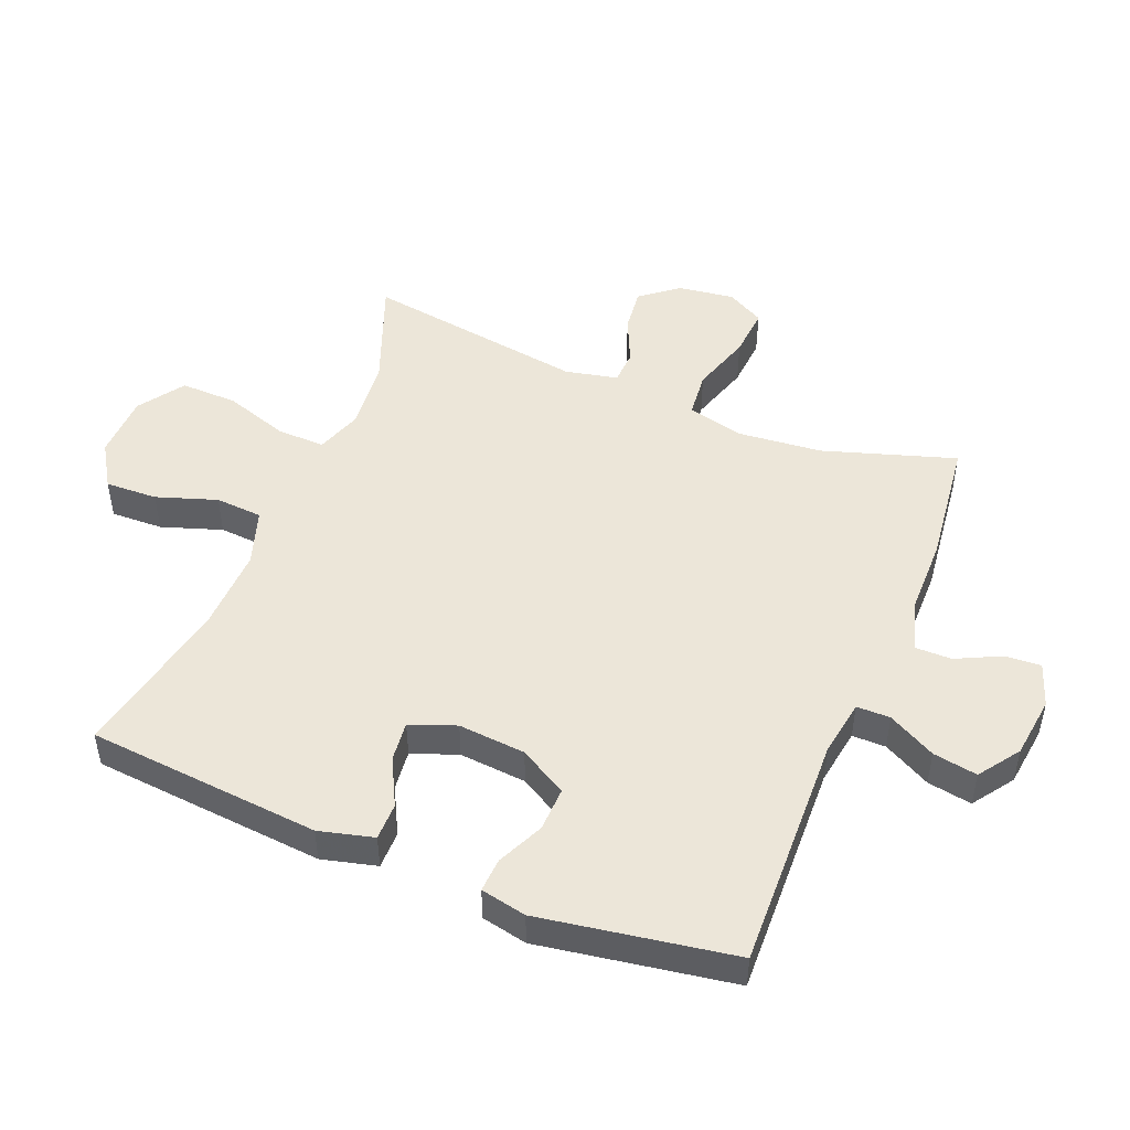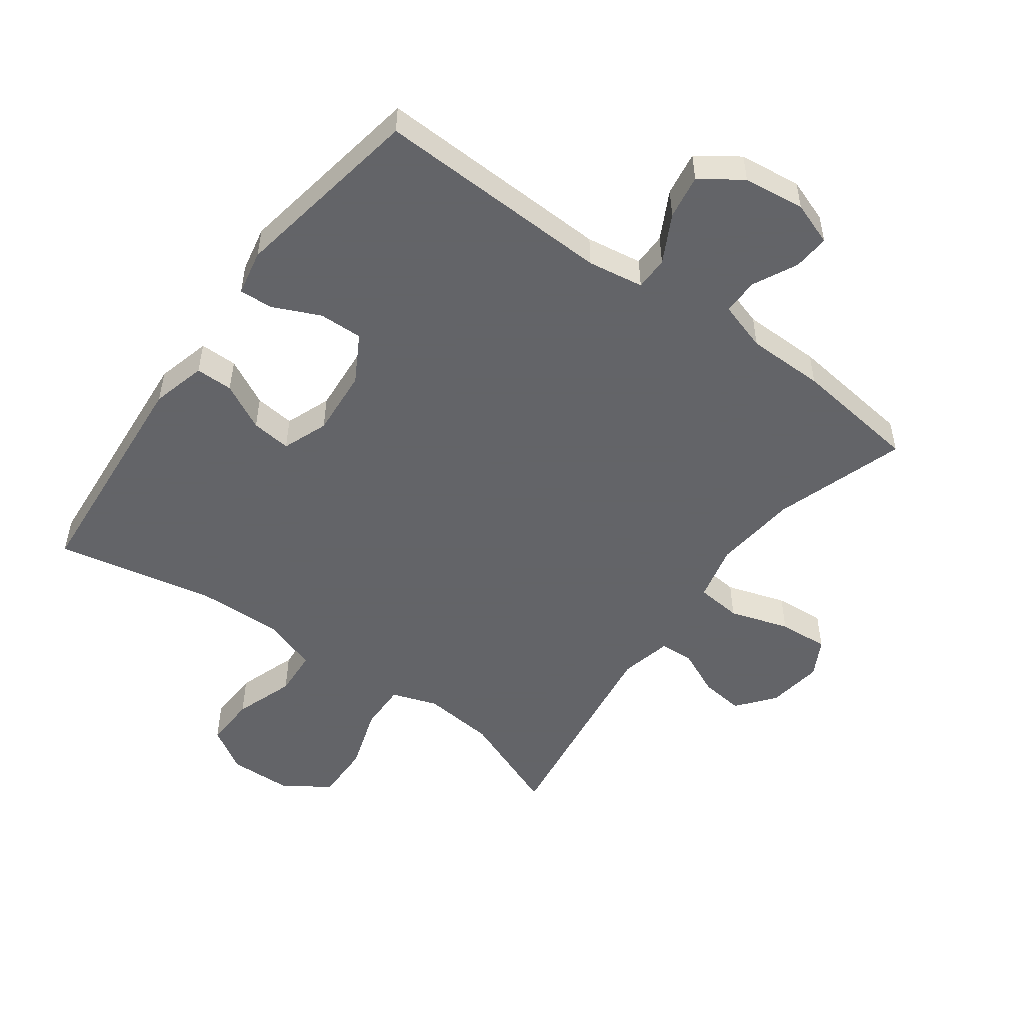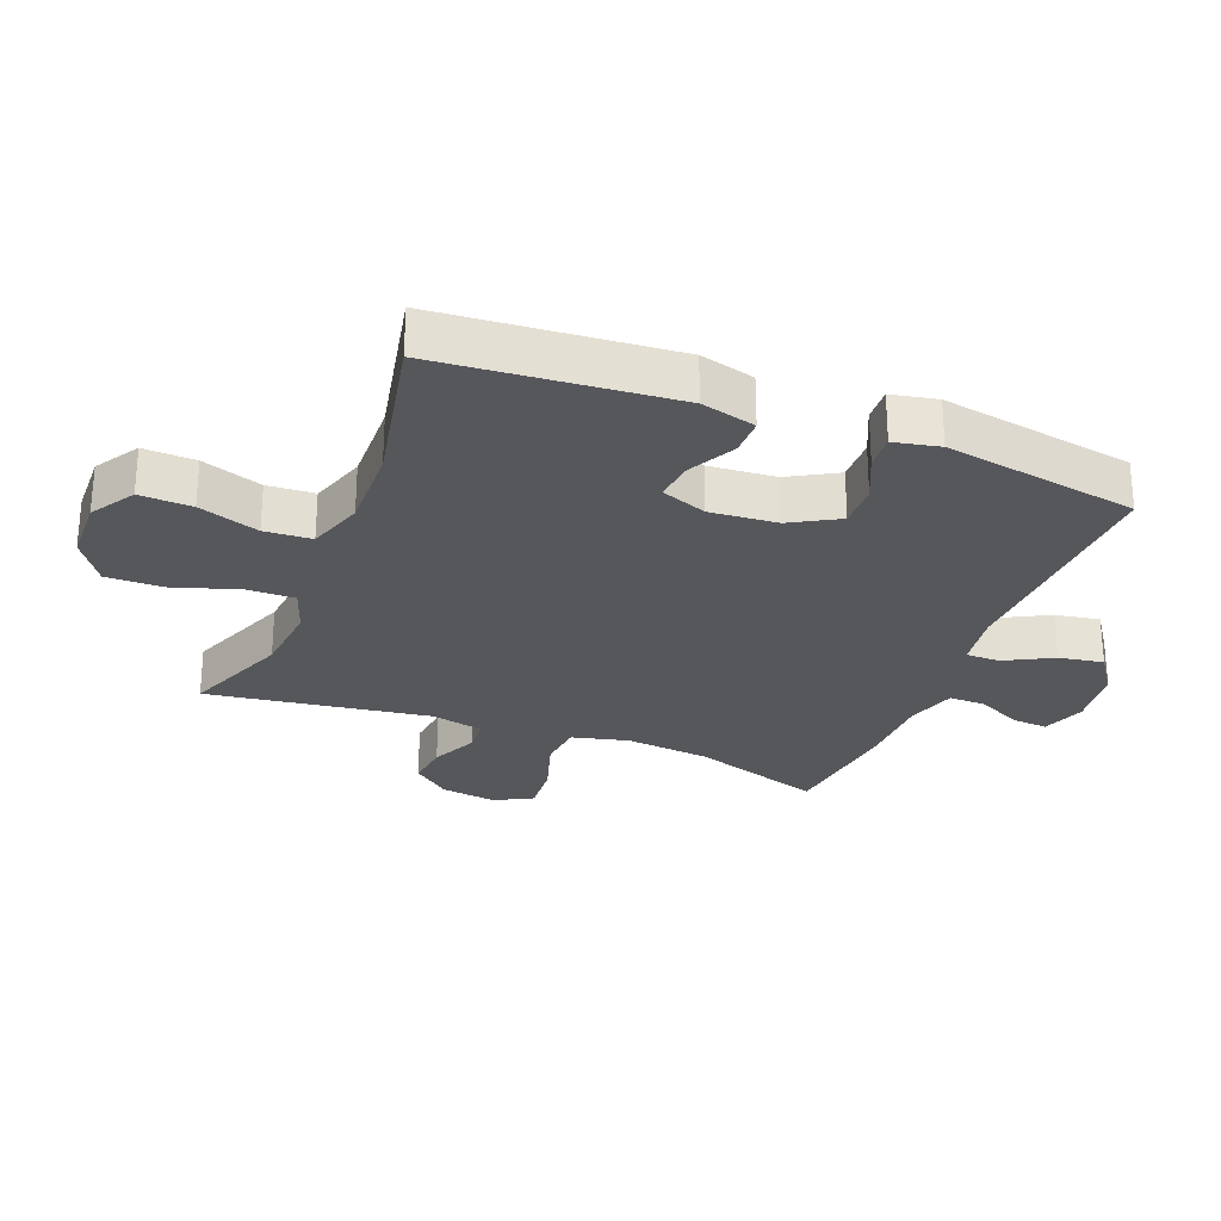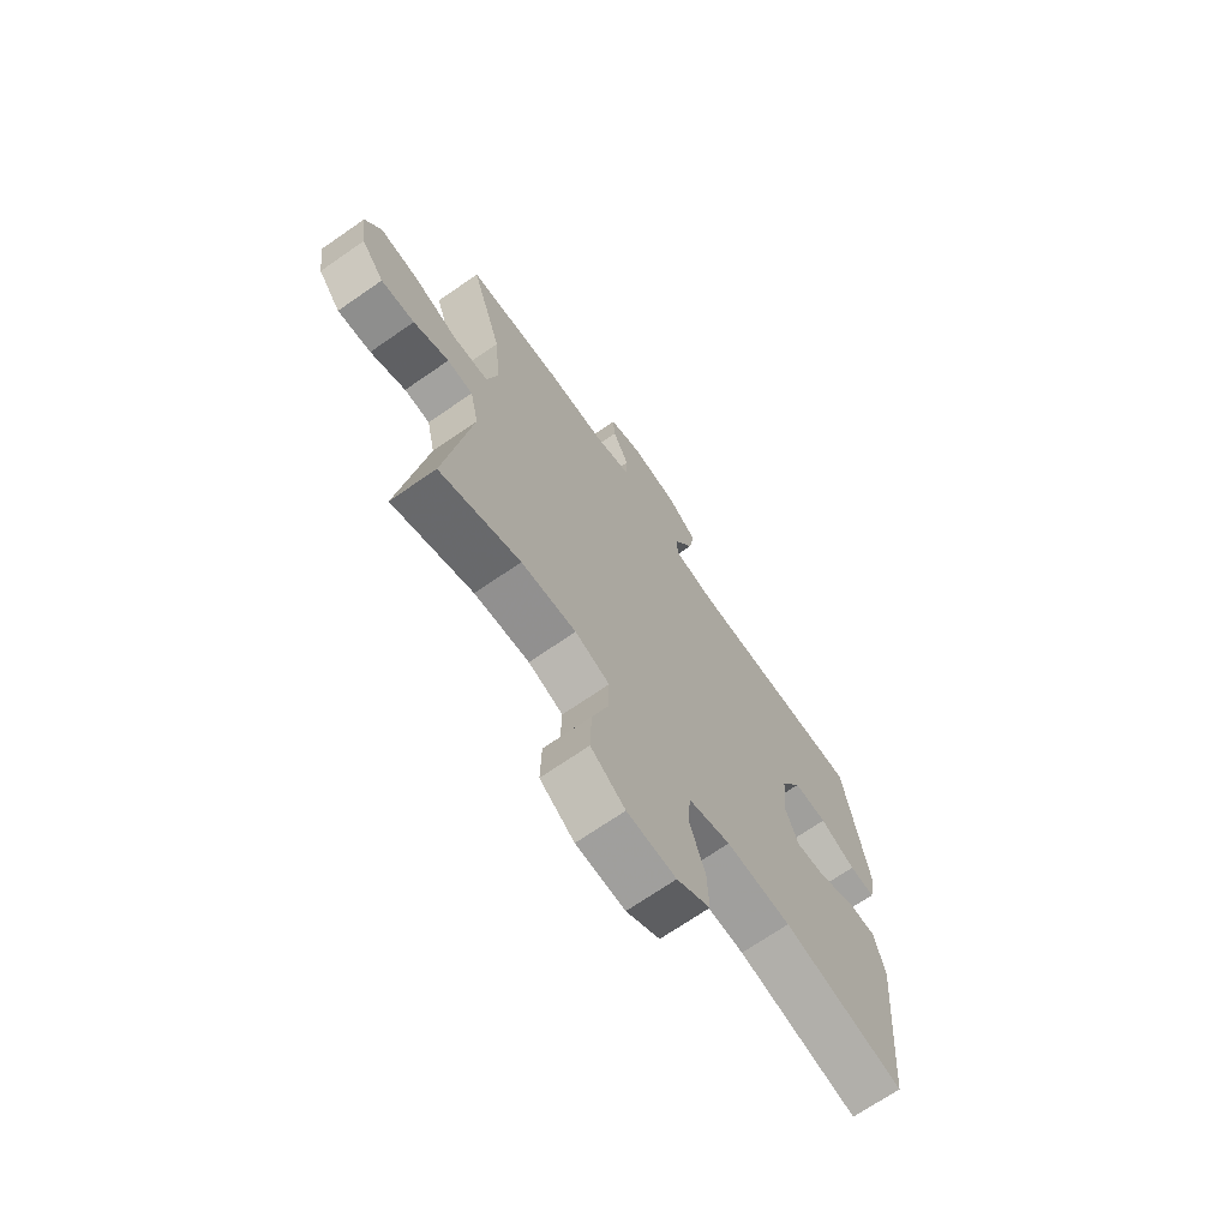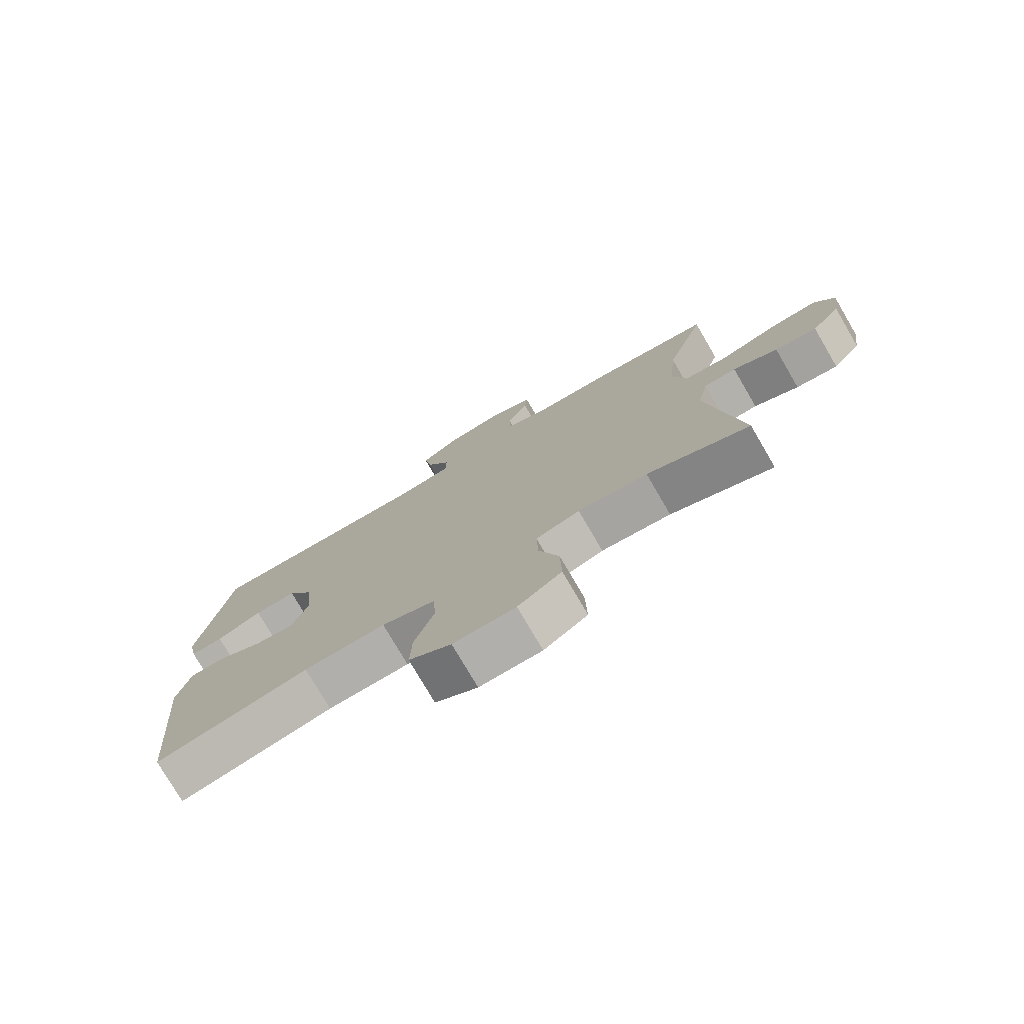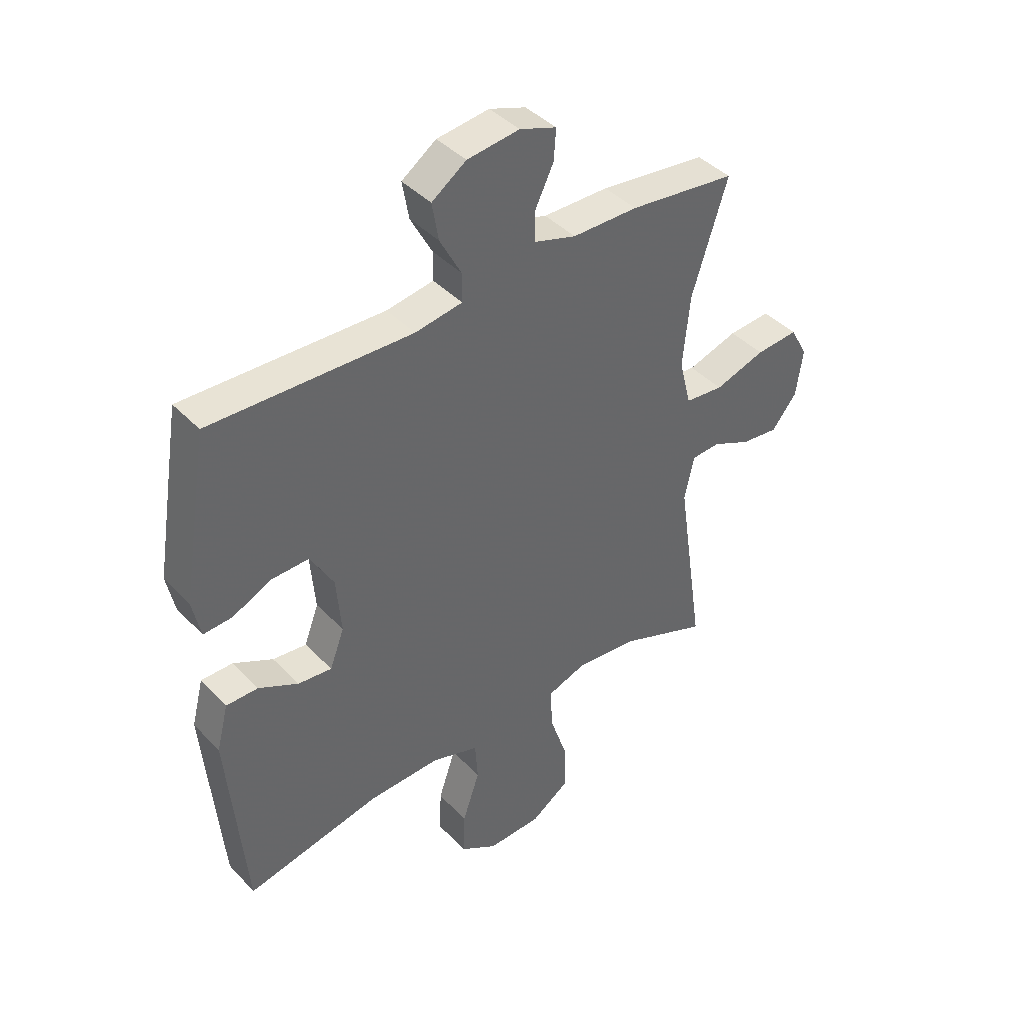
<metadata>
{"format":"obj","ext":"obj","renderer":"f3d","projection":"perspective","resolution":1024,"background":"white","views":[{"elev":48.8,"azim":-67.9,"up":"+Y"},{"elev":-51.3,"azim":-36.3,"up":"+Y"},{"elev":-27.2,"azim":-111.6,"up":"+Y"},{"elev":-70.0,"azim":124.7,"up":"+Z"},{"elev":-77.1,"azim":30.3,"up":"+Z"},{"elev":41.6,"azim":-39.1,"up":"+Z"}]}
</metadata>
<code>
v 0.5 0.07 0.5
v 0.434 0.07 0.293
v 0.421 0.07 0.16
v 0.443 0.07 0.071
v 0.515 0.07 0.064
v 0.609 0.07 0.094
v 0.688 0.07 0.1
v 0.72 0.07 0.041
v 0.708 0.07 -0.047
v 0.661 0.07 -0.106
v 0.592 0.07 -0.098
v 0.519 0.07 -0.065
v 0.466 0.07 -0.068
v 0.448 0.07 -0.15
v 0.5 0.07 -0.5
v 0.333 0.07 -0.435
v 0.219 0.07 -0.424
v 0.147 0.07 -0.449
v 0.149 0.07 -0.525
v 0.182 0.07 -0.625
v 0.184 0.07 -0.715
v 0.113 0.07 -0.764
v 0.012 0.07 -0.767
v -0.057 0.07 -0.724
v -0.054 0.07 -0.642
v -0.022 0.07 -0.547
v -0.027 0.07 -0.473
v -0.115 0.07 -0.444
v -0.249 0.07 -0.448
v -0.5 0.07 -0.5
v -0.532 0.07 -0.132
v -0.51 0.07 -0.046
v -0.451 0.07 -0.046
v -0.377 0.07 -0.084
v -0.314 0.07 -0.091
v -0.287 0.07 -0.019
v -0.296 0.07 0.087
v -0.339 0.07 0.162
v -0.408 0.07 0.16
v -0.482 0.07 0.126
v -0.535 0.07 0.123
v -0.55 0.07 0.195
v -0.5 0.07 0.5
v -0.126 0.07 0.488
v -0.038 0.07 0.502
v -0.038 0.07 0.555
v -0.078 0.07 0.63
v -0.09 0.07 0.7
v -0.026 0.07 0.745
v 0.071 0.07 0.757
v 0.139 0.07 0.733
v 0.135 0.07 0.676
v 0.101 0.07 0.606
v 0.101 0.07 0.549
v 0.179 0.07 0.525
v 0.301 0.07 0.524
v 0.5 0 0.5
v 0.434 0 0.293
v 0.421 0 0.16
v 0.443 0 0.071
v 0.515 0 0.064
v 0.609 0 0.094
v 0.688 0 0.1
v 0.72 0 0.041
v 0.708 0 -0.047
v 0.661 0 -0.106
v 0.592 0 -0.098
v 0.519 0 -0.065
v 0.466 0 -0.068
v 0.448 0 -0.15
v 0.5 0 -0.5
v 0.333 0 -0.435
v 0.219 0 -0.424
v 0.147 0 -0.449
v 0.149 0 -0.525
v 0.182 0 -0.625
v 0.184 0 -0.715
v 0.113 0 -0.764
v 0.012 0 -0.767
v -0.057 0 -0.724
v -0.054 0 -0.642
v -0.022 0 -0.547
v -0.027 0 -0.473
v -0.115 0 -0.444
v -0.249 0 -0.448
v -0.5 0 -0.5
v -0.532 0 -0.132
v -0.51 0 -0.046
v -0.451 0 -0.046
v -0.377 0 -0.084
v -0.314 0 -0.091
v -0.287 0 -0.019
v -0.296 0 0.087
v -0.339 0 0.162
v -0.408 0 0.16
v -0.482 0 0.126
v -0.535 0 0.123
v -0.55 0 0.195
v -0.5 0 0.5
v -0.126 0 0.488
v -0.038 0 0.502
v -0.038 0 0.555
v -0.078 0 0.63
v -0.09 0 0.7
v -0.026 0 0.745
v 0.071 0 0.757
v 0.139 0 0.733
v 0.135 0 0.676
v 0.101 0 0.606
v 0.101 0 0.549
v 0.179 0 0.525
v 0.301 0 0.524
f 55 56 1 2
f 54 55 2 3
f 51 52 53
f 50 51 53
f 49 50 53
f 48 49 53
f 47 48 53
f 46 47 53
f 45 46 53 54
f 42 43 44
f 41 42 44
f 40 41 44
f 39 40 44
f 38 39 44 45
f 54 3 4
f 45 54 4
f 38 45 4
f 37 38 4
f 32 33 34
f 31 32 34
f 30 31 34
f 29 30 34
f 28 29 34 35
f 27 28 35 36
f 24 25 26
f 23 24 26
f 22 23 26
f 21 22 26
f 20 21 26
f 19 20 26
f 18 19 26 27
f 37 4 5
f 36 37 5
f 27 36 5
f 18 27 5
f 17 18 5
f 10 11 12
f 9 10 12
f 8 9 12
f 7 8 12
f 6 7 12
f 5 6 12
f 5 12 13
f 17 5 13
f 16 17 13 14
f 14 15 16
f 58 57 112 111
f 59 58 111 110
f 109 108 107
f 109 107 106
f 109 106 105
f 109 105 104
f 109 104 103
f 109 103 102
f 110 109 102 101
f 100 99 98
f 100 98 97
f 100 97 96
f 100 96 95
f 101 100 95 94
f 60 59 110
f 60 110 101
f 60 101 94
f 60 94 93
f 90 89 88
f 90 88 87
f 90 87 86
f 90 86 85
f 91 90 85 84
f 92 91 84 83
f 82 81 80
f 82 80 79
f 82 79 78
f 82 78 77
f 82 77 76
f 82 76 75
f 83 82 75 74
f 61 60 93
f 61 93 92
f 61 92 83
f 61 83 74
f 61 74 73
f 68 67 66
f 68 66 65
f 68 65 64
f 68 64 63
f 68 63 62
f 68 62 61
f 69 68 61
f 69 61 73
f 70 69 73 72
f 72 71 70
f 1 57 58 2
f 2 58 59 3
f 3 59 60 4
f 4 60 61 5
f 5 61 62 6
f 6 62 63 7
f 7 63 64 8
f 8 64 65 9
f 9 65 66 10
f 10 66 67 11
f 11 67 68 12
f 12 68 69 13
f 13 69 70 14
f 14 70 71 15
f 15 71 72 16
f 16 72 73 17
f 17 73 74 18
f 18 74 75 19
f 19 75 76 20
f 20 76 77 21
f 21 77 78 22
f 22 78 79 23
f 23 79 80 24
f 24 80 81 25
f 25 81 82 26
f 26 82 83 27
f 27 83 84 28
f 28 84 85 29
f 29 85 86 30
f 30 86 87 31
f 31 87 88 32
f 32 88 89 33
f 33 89 90 34
f 34 90 91 35
f 35 91 92 36
f 36 92 93 37
f 37 93 94 38
f 38 94 95 39
f 39 95 96 40
f 40 96 97 41
f 41 97 98 42
f 42 98 99 43
f 43 99 100 44
f 44 100 101 45
f 45 101 102 46
f 46 102 103 47
f 47 103 104 48
f 48 104 105 49
f 49 105 106 50
f 50 106 107 51
f 51 107 108 52
f 52 108 109 53
f 53 109 110 54
f 54 110 111 55
f 55 111 112 56
f 56 112 57 1

</code>
